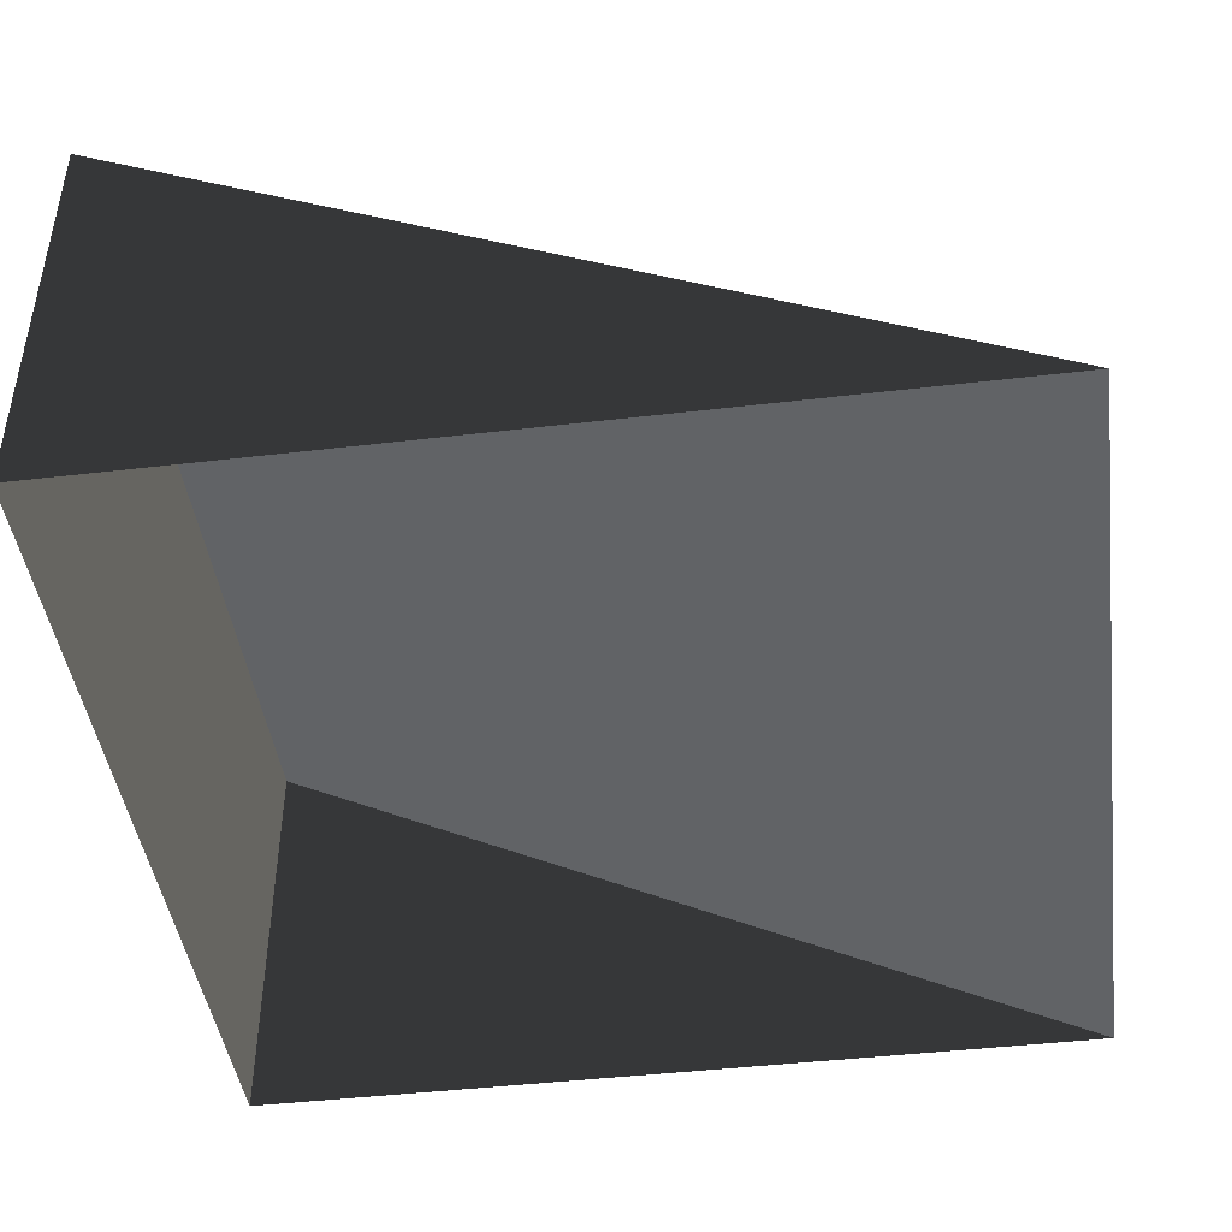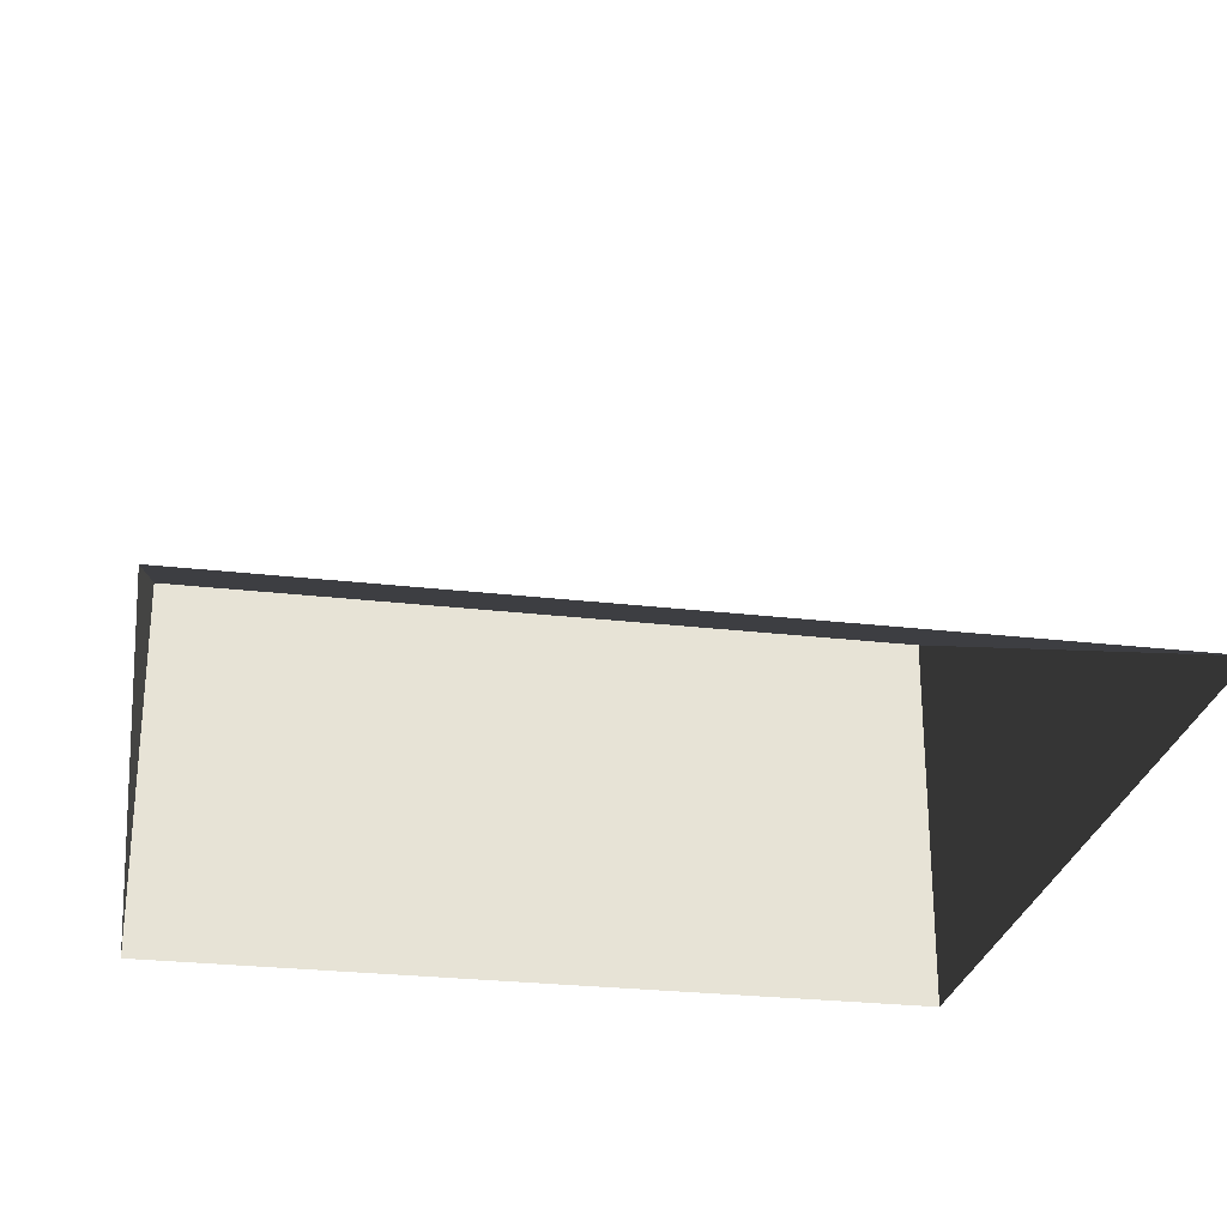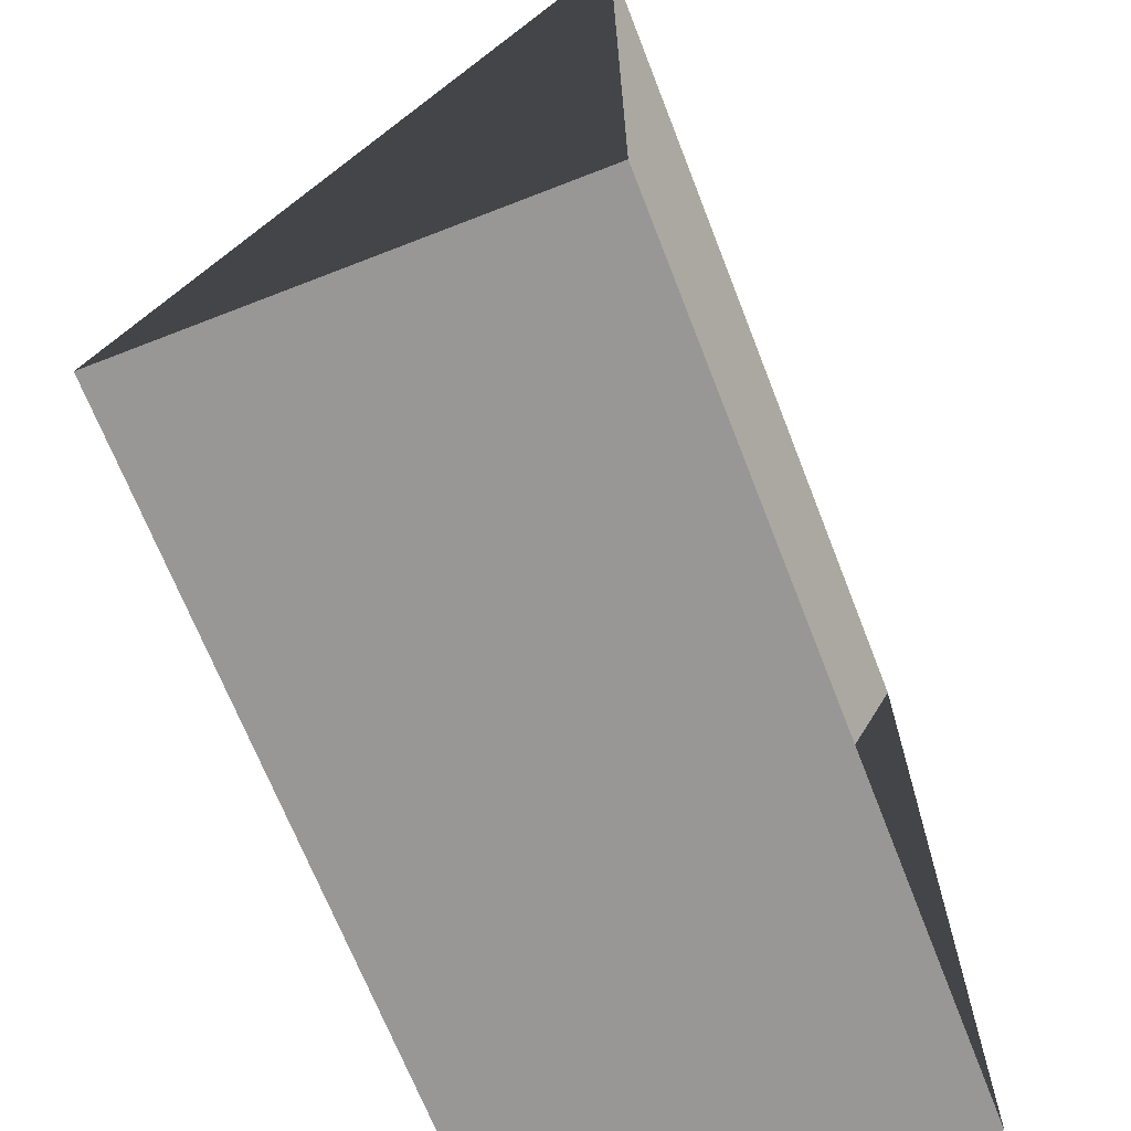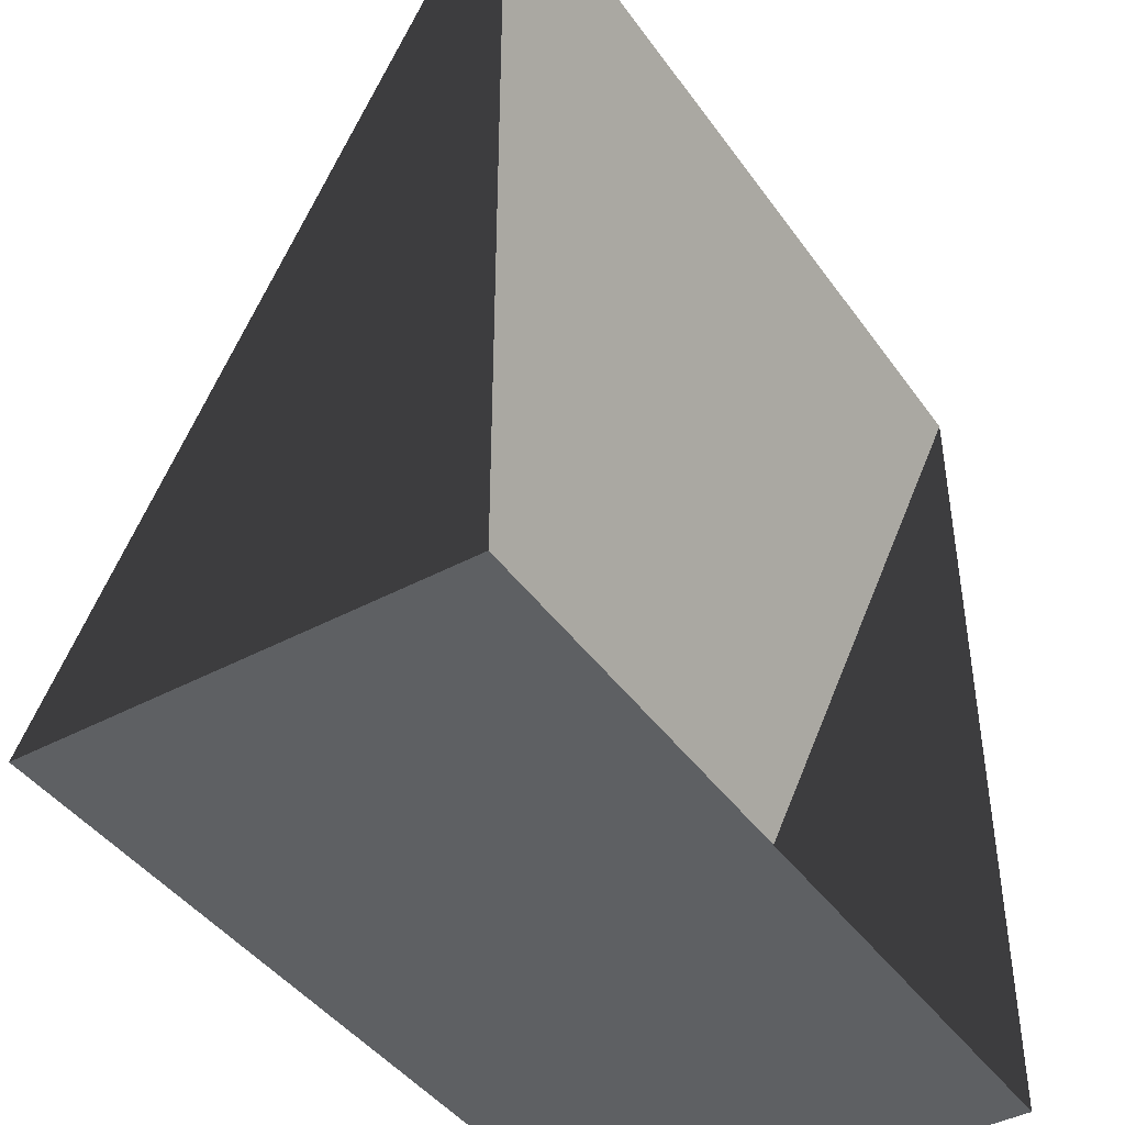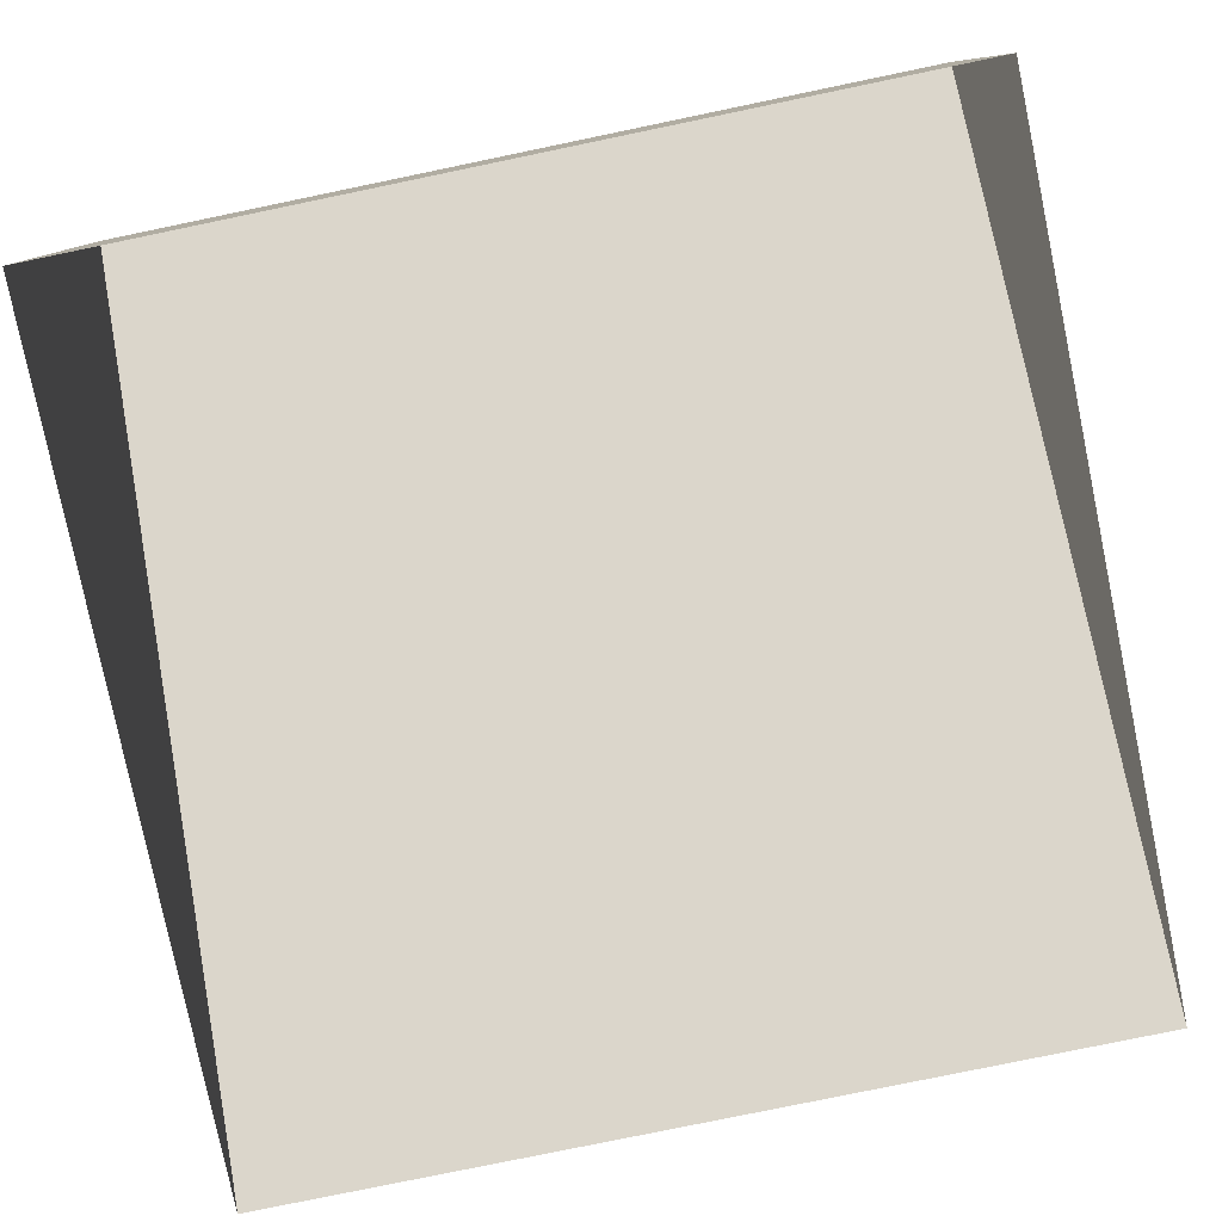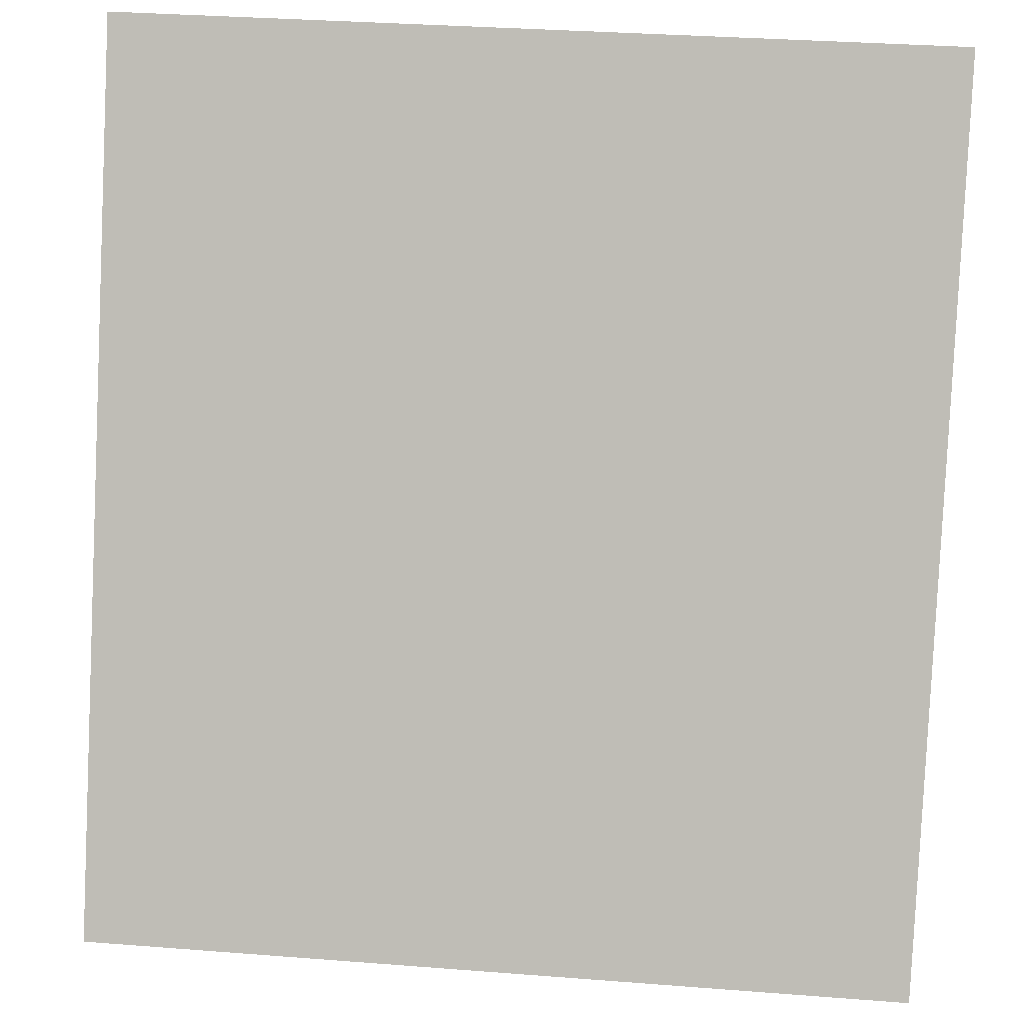
<metadata>
{"format":"obj","ext":"obj","renderer":"f3d","projection":"perspective","resolution":1024,"background":"white","views":[{"elev":-44.3,"azim":-82.2,"up":"+Y"},{"elev":-27.1,"azim":-10.2,"up":"+Y"},{"elev":-68.3,"azim":-68.7,"up":"+Z"},{"elev":-42.7,"azim":-57.4,"up":"+Z"},{"elev":-79.3,"azim":-168.3,"up":"+Y"},{"elev":33.7,"azim":-174.0,"up":"+Z"}]}
</metadata>
<code>
v 2.5 0 2.5
v -2.5 0 2.5
v 2.5 0 -2.5
v -2.5 0 -2.5
v 2.5 2.5 -2.5
v -2.5 2.5 -2.5
f 2 6 4
f 1 3 5
f 3 4 6
f 3 6 5
f 1 6 2
f 1 5 6

</code>
